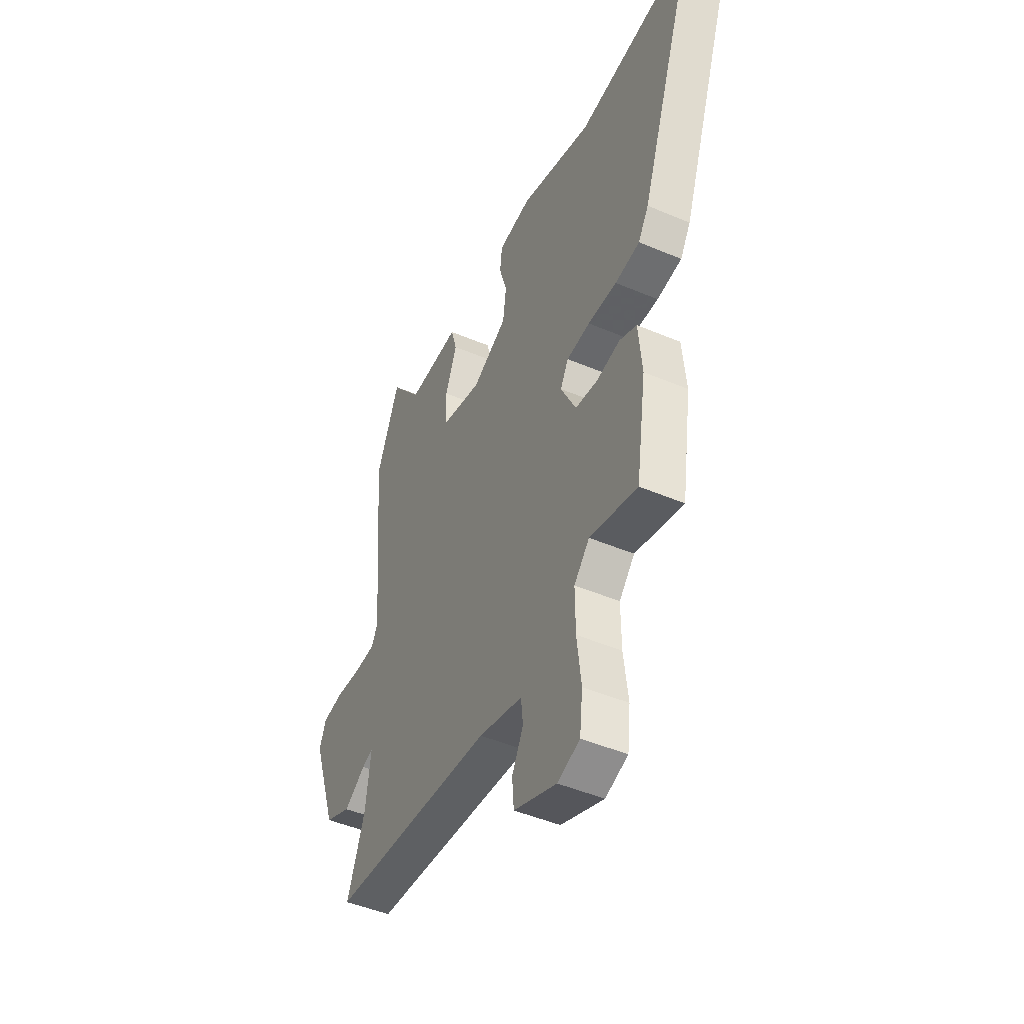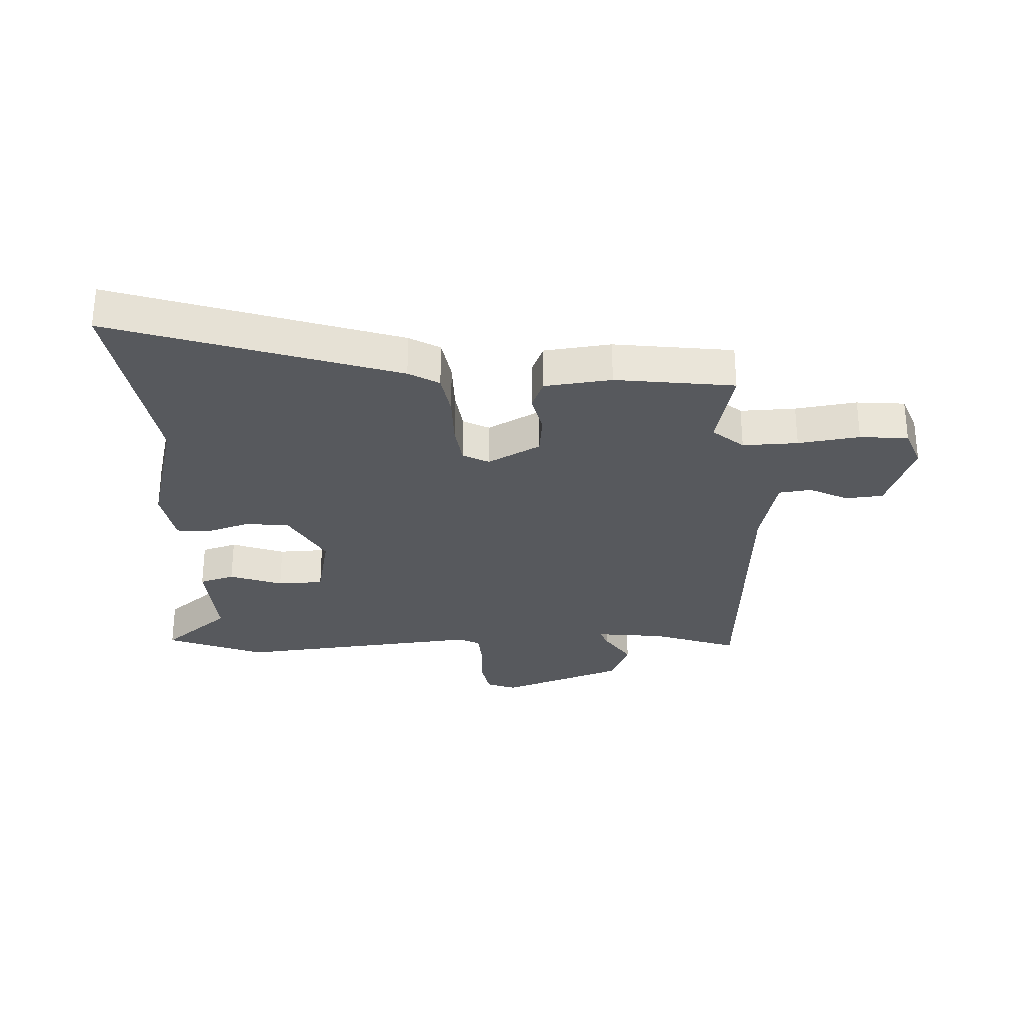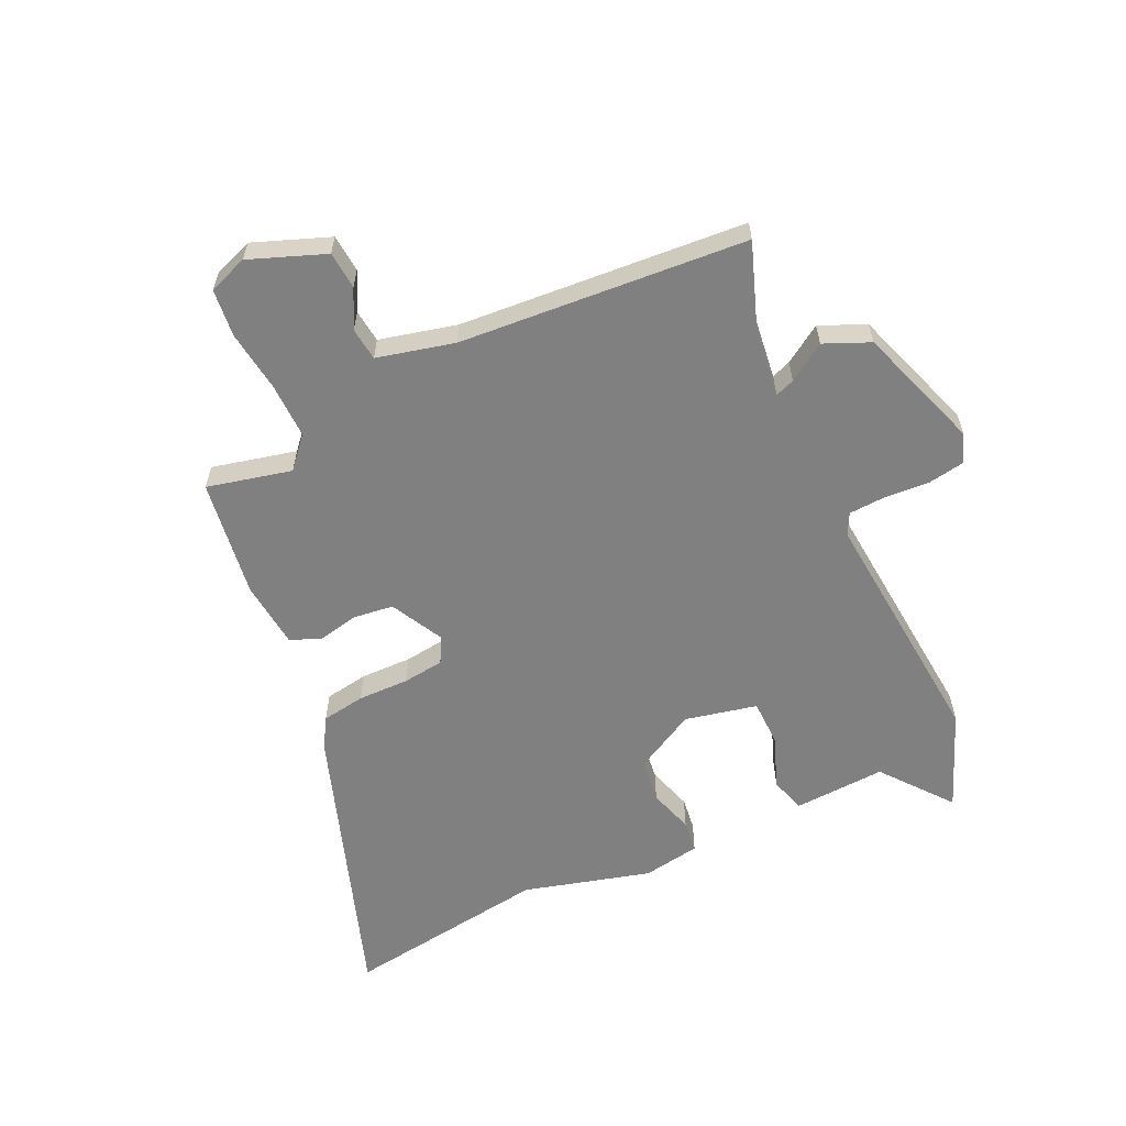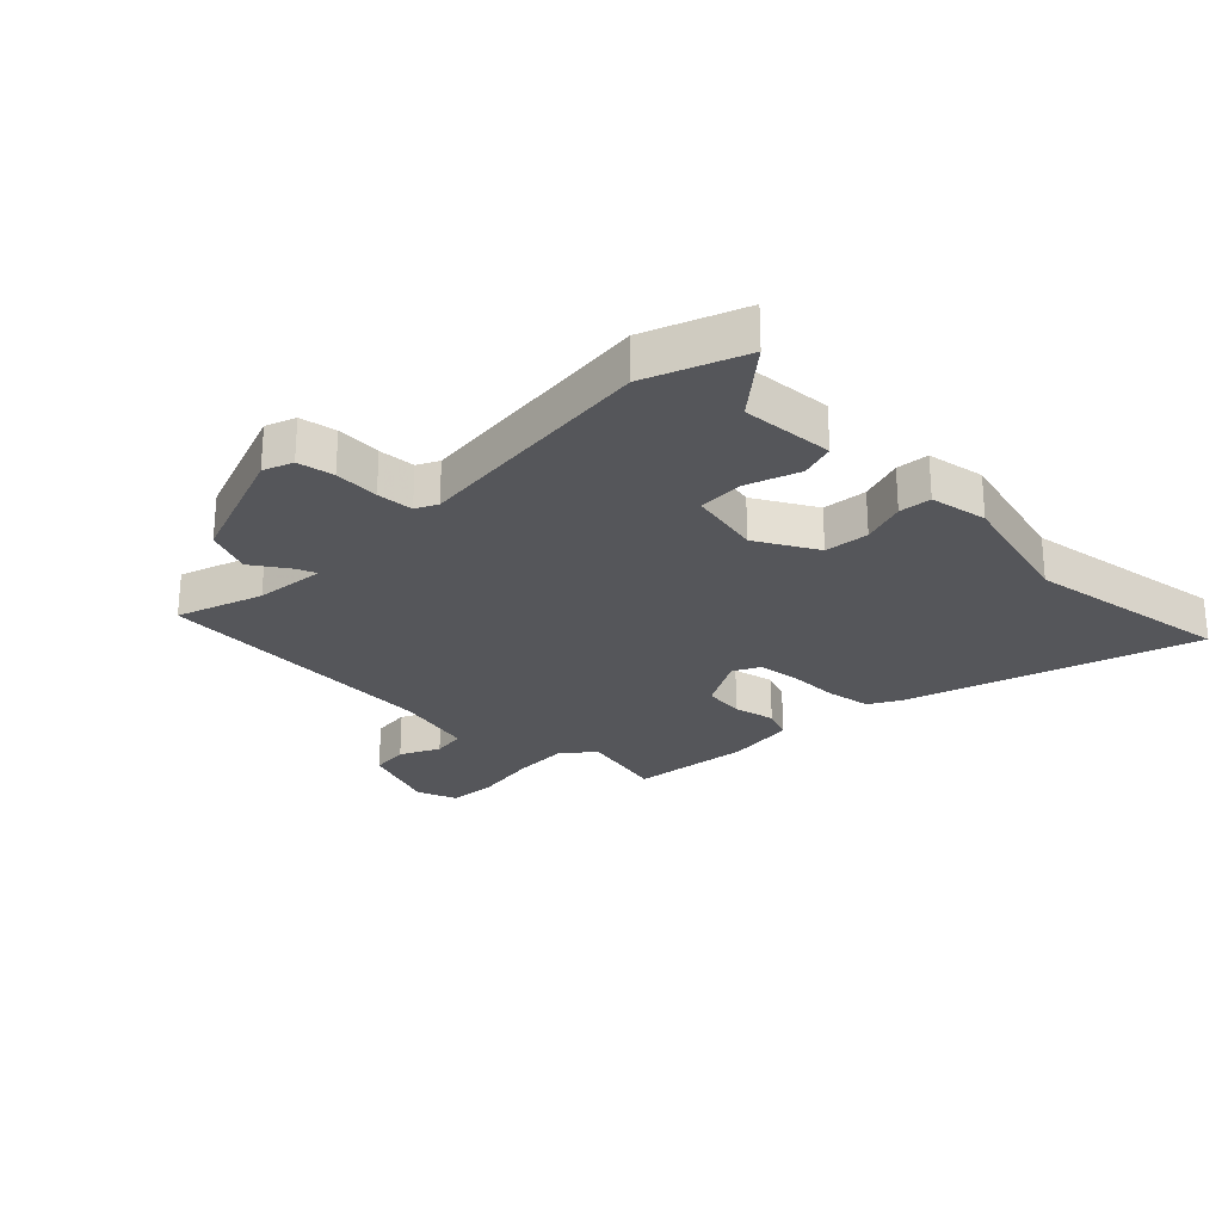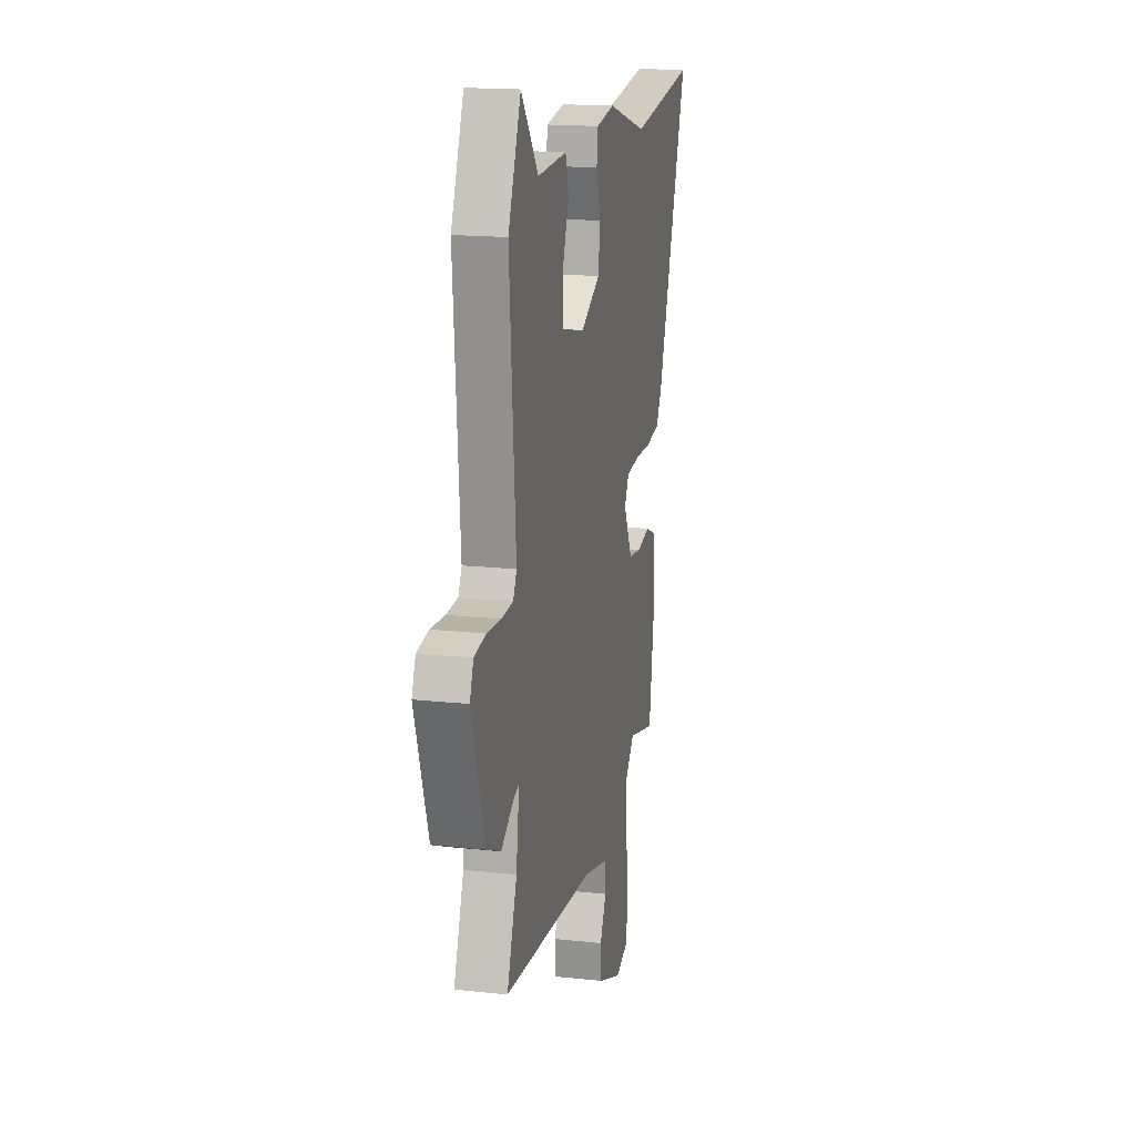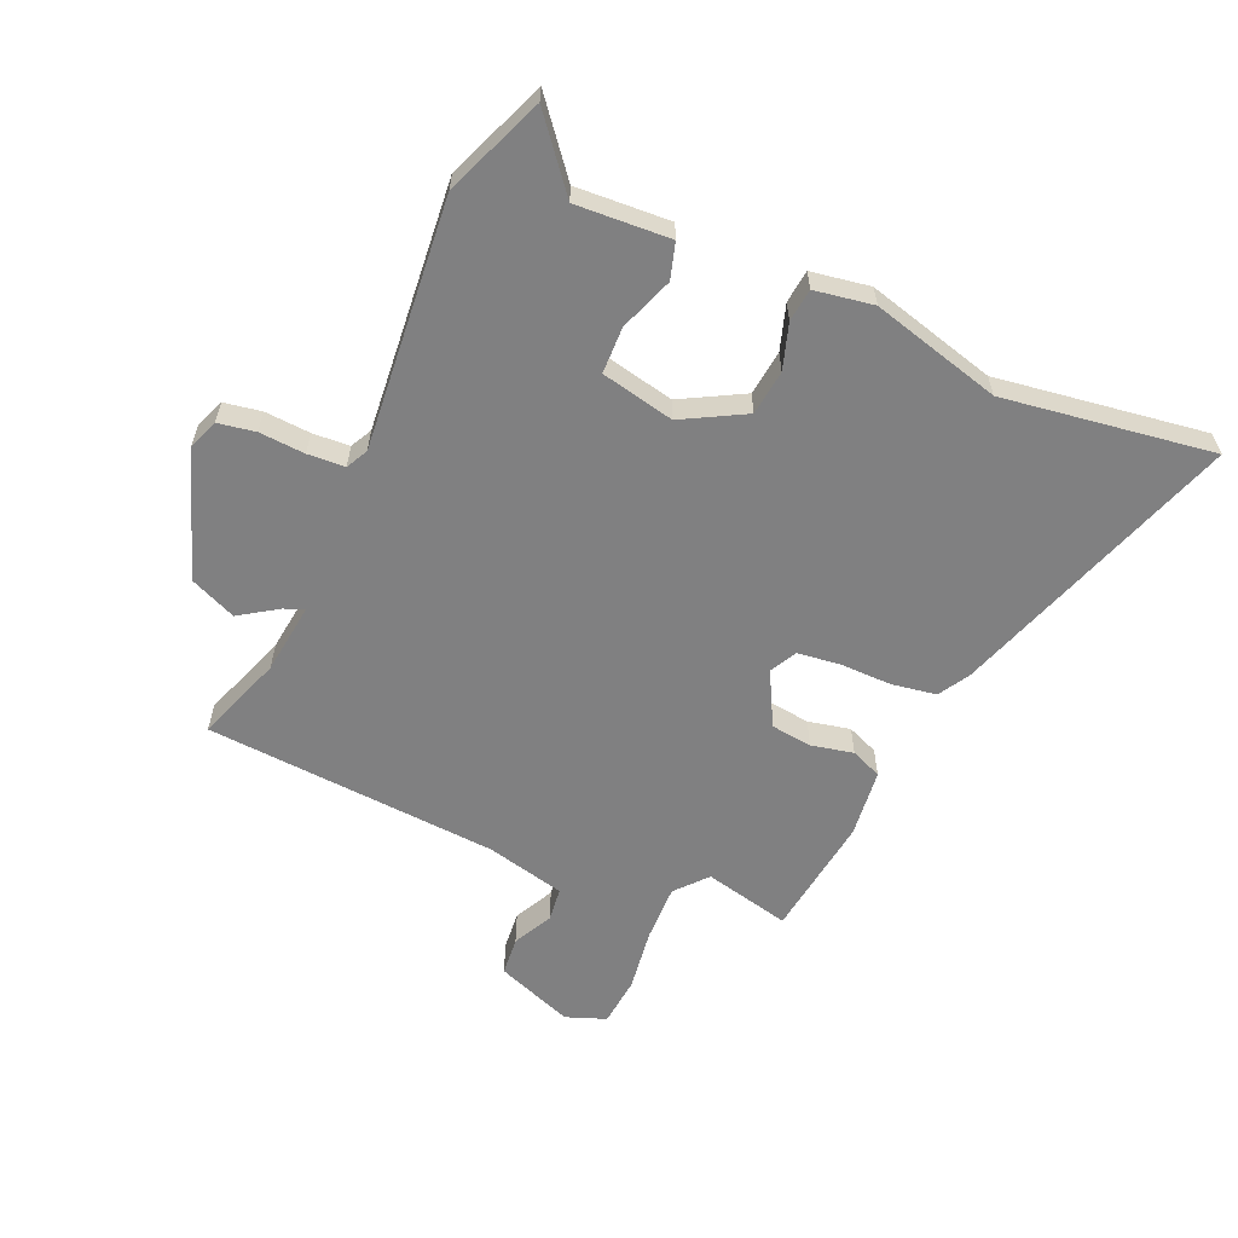
<metadata>
{"format":"obj","ext":"obj","renderer":"f3d","projection":"perspective","resolution":1024,"background":"white","views":[{"elev":-46.4,"azim":64.1,"up":"+Z"},{"elev":-29.6,"azim":93.7,"up":"+Y"},{"elev":-60.1,"azim":-154.5,"up":"+Y"},{"elev":-26.0,"azim":-43.3,"up":"+Y"},{"elev":16.9,"azim":-77.7,"up":"+Z"},{"elev":-60.2,"azim":-22.9,"up":"+Y"}]}
</metadata>
<code>
v 0.429 0.07 -0.492
v 0.286 0.07 -0.457
v 0.24 0.07 -0.508
v 0.241 0.07 -0.602
v 0.254 0.07 -0.707
v 0.245 0.07 -0.789
v 0.178 0.07 -0.813
v 0.05 0.07 -0.763
v 0.045 0.07 -0.699
v 0.079 0.07 -0.634
v 0.073 0.07 -0.578
v -0.058 0.07 -0.545
v -0.546 0.07 -0.505
v -0.493 0.07 -0.362
v -0.477 0.07 -0.244
v -0.51 0.07 -0.256
v -0.574 0.07 -0.297
v -0.651 0.07 -0.263
v -0.722 0.07 -0.051
v -0.702 0.07 -0.001
v -0.64 0.07 0.009
v -0.564 0.07 0.003
v -0.502 0.07 0.006
v -0.483 0.07 0.042
v -0.516 0.07 0.461
v -0.448 0.07 0.626
v -0.356 0.07 0.509
v -0.199 0.07 0.516
v -0.182 0.07 0.456
v -0.216 0.07 0.367
v -0.215 0.07 0.289
v -0.093 0.07 0.261
v 0.011 0.07 0.316
v 0.021 0.07 0.391
v -0.002 0.07 0.467
v 0.005 0.07 0.522
v 0.103 0.07 0.537
v 0.318 0.07 0.476
v 0.667 0.07 0.522
v 0.499 0.07 0.043
v 0.468 0.07 -0.008
v 0.394 0.07 -0.019
v 0.307 0.07 -0.017
v 0.237 0.07 -0.025
v 0.213 0.07 -0.069
v 0.259 0.07 -0.159
v 0.327 0.07 -0.168
v 0.397 0.07 -0.154
v 0.448 0.07 -0.176
v 0.459 0.07 -0.29
v 0.429 0 -0.492
v 0.286 0 -0.457
v 0.24 0 -0.508
v 0.241 0 -0.602
v 0.254 0 -0.707
v 0.245 0 -0.789
v 0.178 0 -0.813
v 0.05 0 -0.763
v 0.045 0 -0.699
v 0.079 0 -0.634
v 0.073 0 -0.578
v -0.058 0 -0.545
v -0.546 0 -0.505
v -0.493 0 -0.362
v -0.477 0 -0.244
v -0.51 0 -0.256
v -0.574 0 -0.297
v -0.651 0 -0.263
v -0.722 0 -0.051
v -0.702 0 -0.001
v -0.64 0 0.009
v -0.564 0 0.003
v -0.502 0 0.006
v -0.483 0 0.042
v -0.516 0 0.461
v -0.448 0 0.626
v -0.356 0 0.509
v -0.199 0 0.516
v -0.182 0 0.456
v -0.216 0 0.367
v -0.215 0 0.289
v -0.093 0 0.261
v 0.011 0 0.316
v 0.021 0 0.391
v -0.002 0 0.467
v 0.005 0 0.522
v 0.103 0 0.537
v 0.318 0 0.476
v 0.667 0 0.522
v 0.499 0 0.043
v 0.468 0 -0.008
v 0.394 0 -0.019
v 0.307 0 -0.017
v 0.237 0 -0.025
v 0.213 0 -0.069
v 0.259 0 -0.159
v 0.327 0 -0.168
v 0.397 0 -0.154
v 0.448 0 -0.176
v 0.459 0 -0.29
f 50 1 2
f 49 50 2
f 48 49 2
f 47 48 2
f 46 47 2 3
f 45 46 3
f 41 42 43
f 40 41 43
f 39 40 43
f 38 39 43
f 38 43 44
f 37 38 44
f 36 37 44
f 35 36 44
f 34 35 44
f 33 34 44 45
f 27 28 29 30
f 27 30 31
f 26 27 31
f 25 26 31
f 24 25 31
f 23 24 31 32
f 20 21 22
f 19 20 22
f 18 19 22
f 17 18 22
f 16 17 22
f 15 16 22 23
f 12 13 14
f 11 12 14 15
f 8 9 10
f 7 8 10
f 6 7 10
f 5 6 10
f 4 5 10
f 4 10 11
f 32 33 45
f 23 32 45
f 15 23 45
f 11 15 45
f 4 11 45
f 3 4 45
f 52 51 100
f 52 100 99
f 52 99 98
f 52 98 97
f 53 52 97 96
f 53 96 95
f 93 92 91
f 93 91 90
f 93 90 89
f 93 89 88
f 94 93 88
f 94 88 87
f 94 87 86
f 94 86 85
f 94 85 84
f 95 94 84 83
f 80 79 78 77
f 81 80 77
f 81 77 76
f 81 76 75
f 81 75 74
f 82 81 74 73
f 72 71 70
f 72 70 69
f 72 69 68
f 72 68 67
f 72 67 66
f 73 72 66 65
f 64 63 62
f 65 64 62 61
f 60 59 58
f 60 58 57
f 60 57 56
f 60 56 55
f 60 55 54
f 61 60 54
f 95 83 82
f 95 82 73
f 95 73 65
f 95 65 61
f 95 61 54
f 95 54 53
f 1 51 52 2
f 2 52 53 3
f 3 53 54 4
f 4 54 55 5
f 5 55 56 6
f 6 56 57 7
f 7 57 58 8
f 8 58 59 9
f 9 59 60 10
f 10 60 61 11
f 11 61 62 12
f 12 62 63 13
f 13 63 64 14
f 14 64 65 15
f 15 65 66 16
f 16 66 67 17
f 17 67 68 18
f 18 68 69 19
f 19 69 70 20
f 20 70 71 21
f 21 71 72 22
f 22 72 73 23
f 23 73 74 24
f 24 74 75 25
f 25 75 76 26
f 26 76 77 27
f 27 77 78 28
f 28 78 79 29
f 29 79 80 30
f 30 80 81 31
f 31 81 82 32
f 32 82 83 33
f 33 83 84 34
f 34 84 85 35
f 35 85 86 36
f 36 86 87 37
f 37 87 88 38
f 38 88 89 39
f 39 89 90 40
f 40 90 91 41
f 41 91 92 42
f 42 92 93 43
f 43 93 94 44
f 44 94 95 45
f 45 95 96 46
f 46 96 97 47
f 47 97 98 48
f 48 98 99 49
f 49 99 100 50
f 50 100 51 1

</code>
